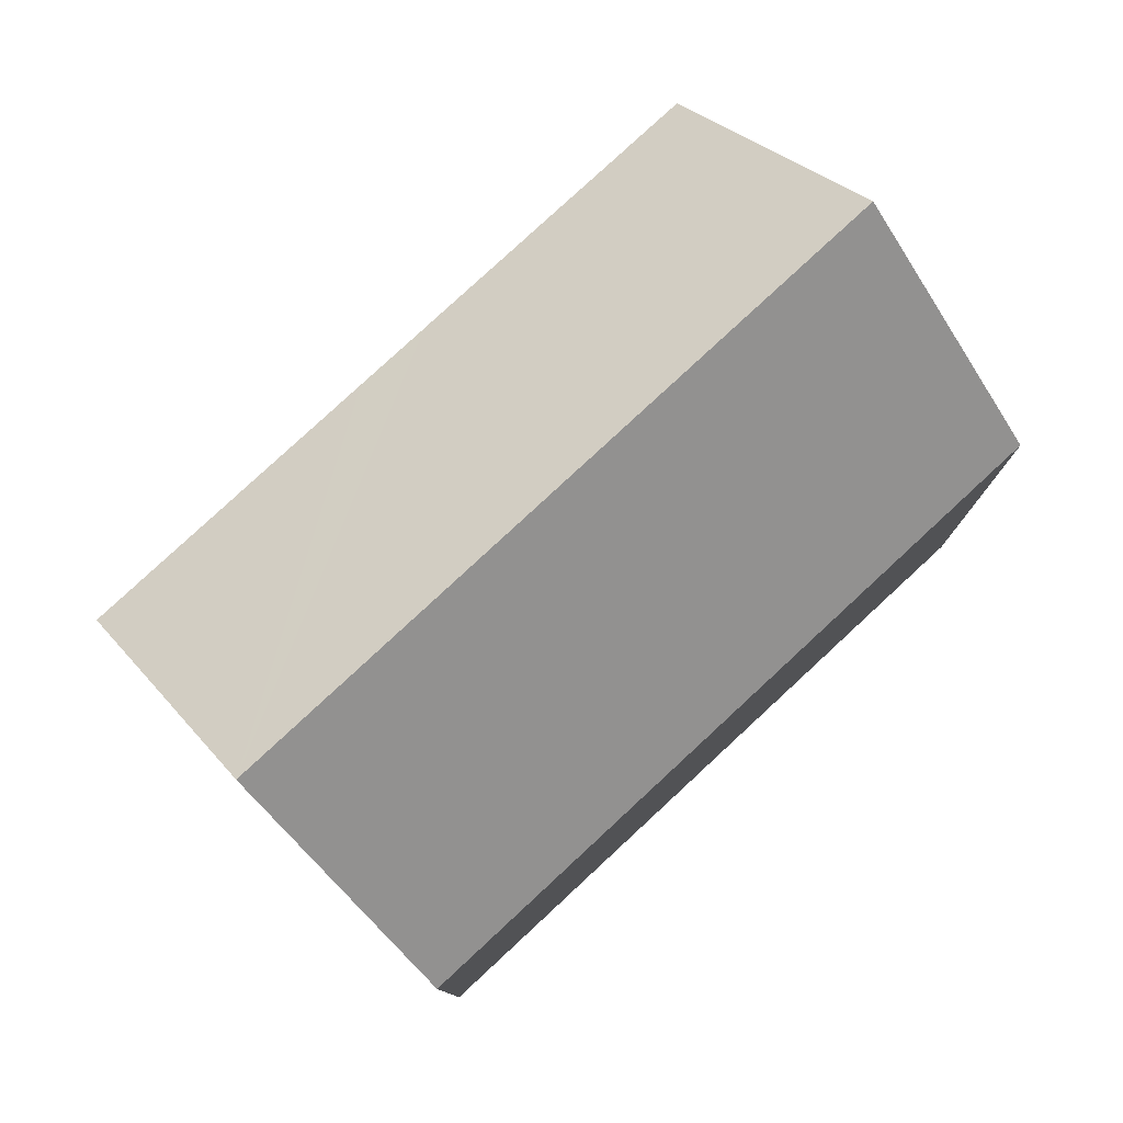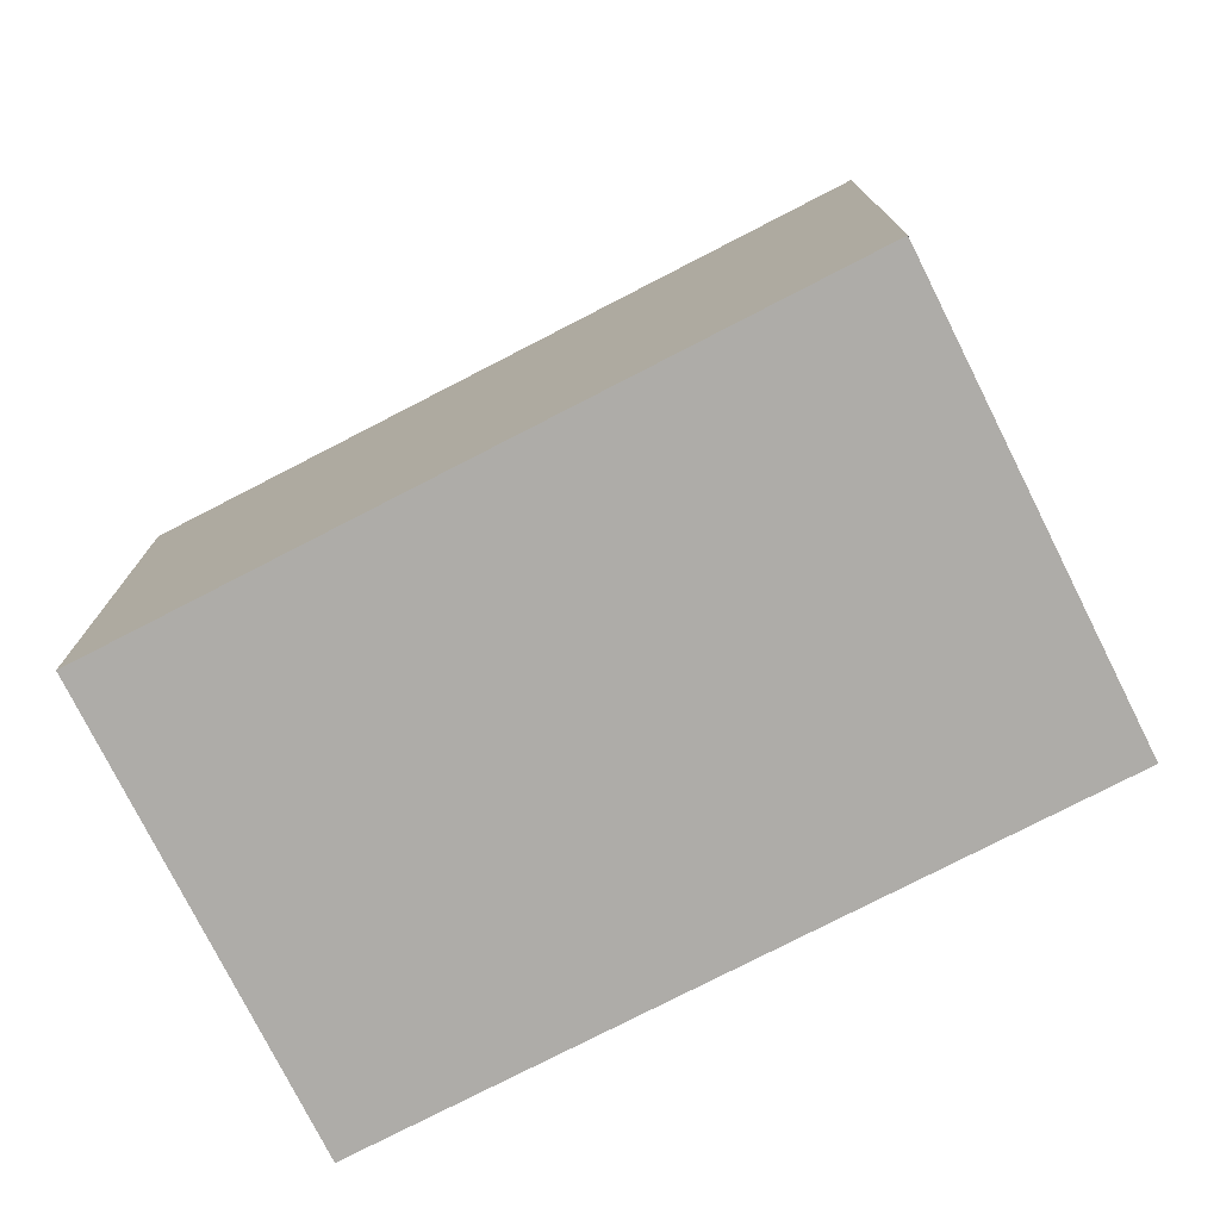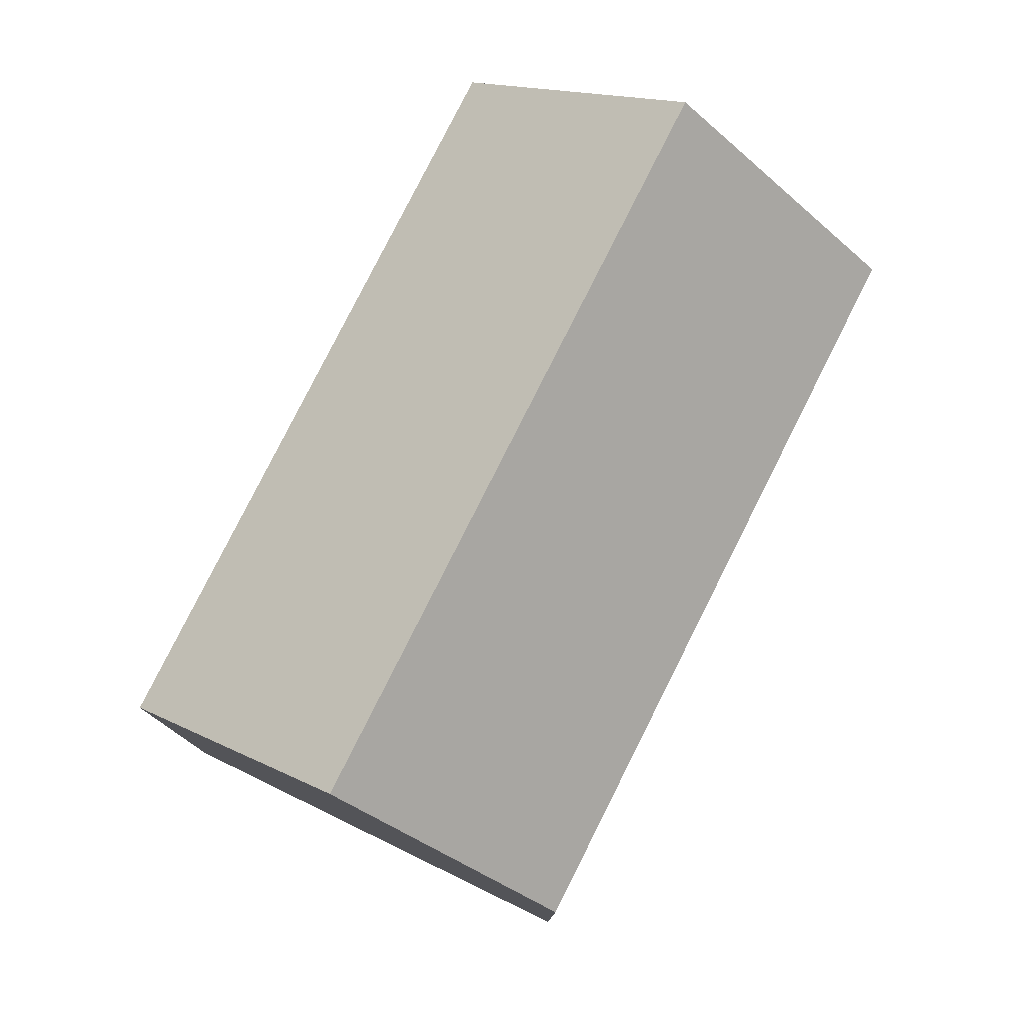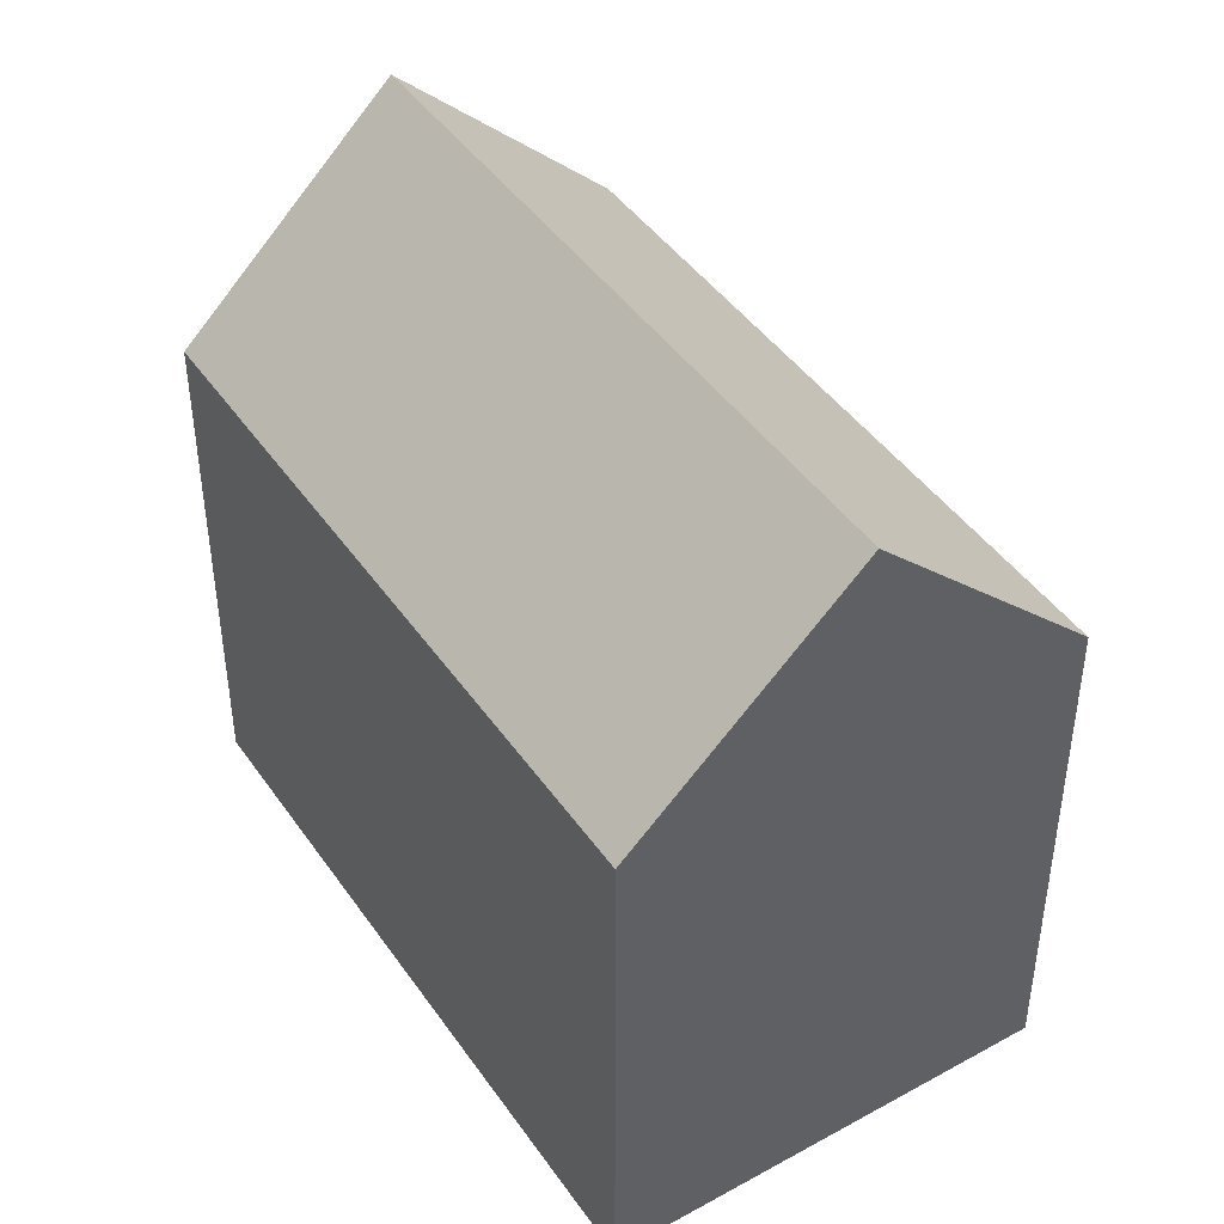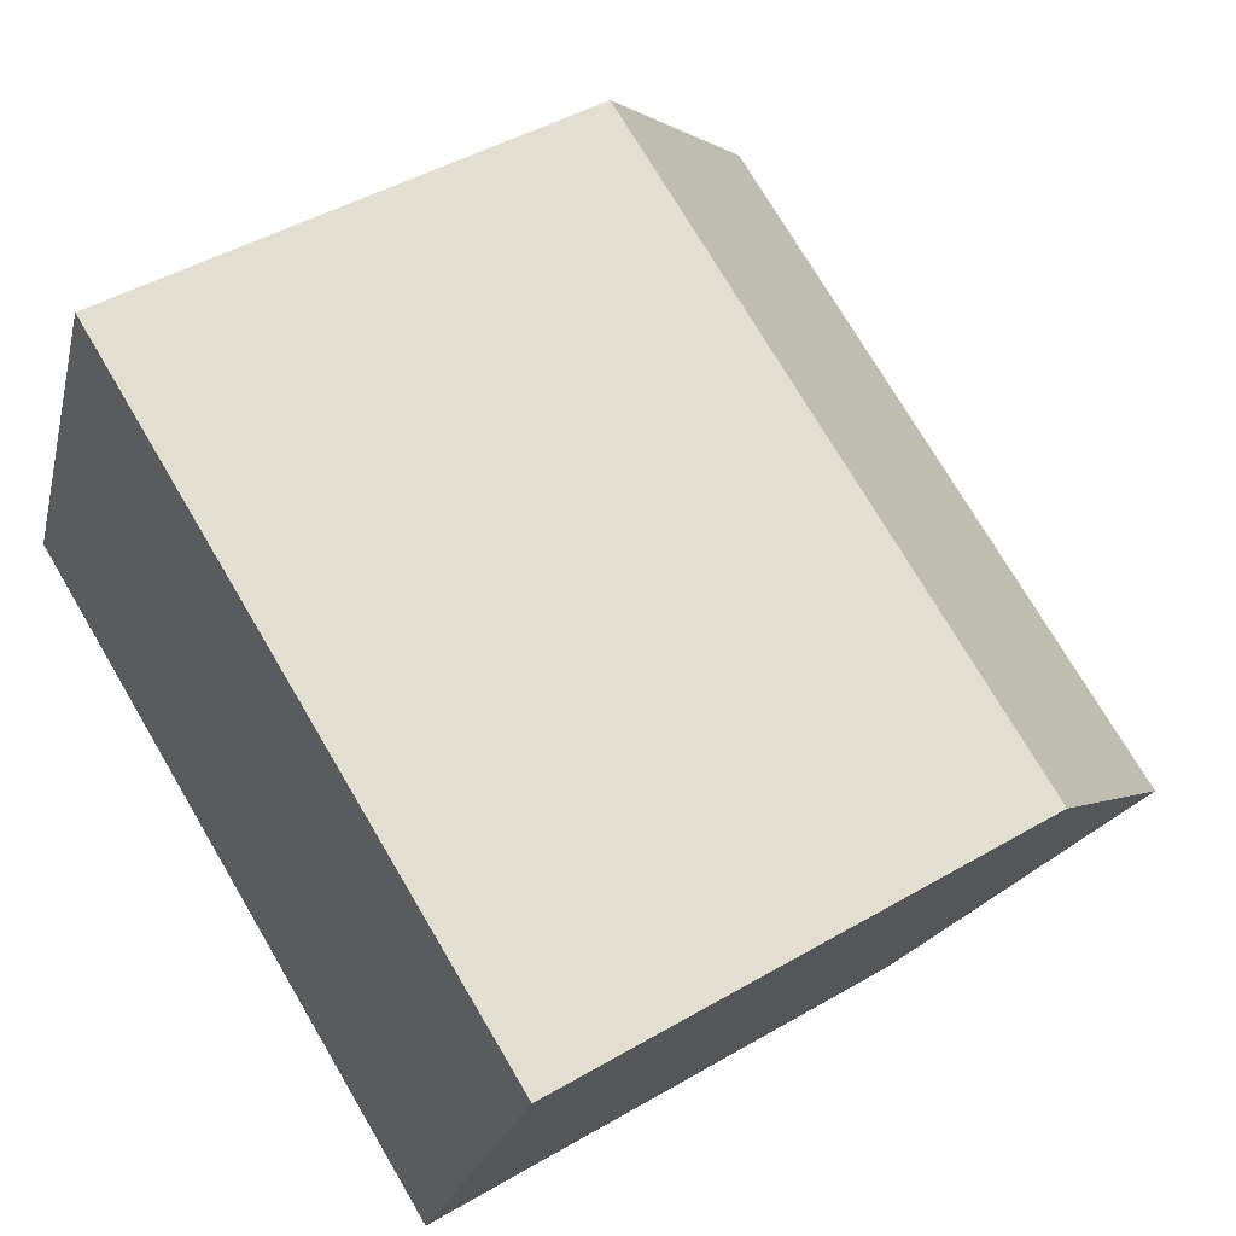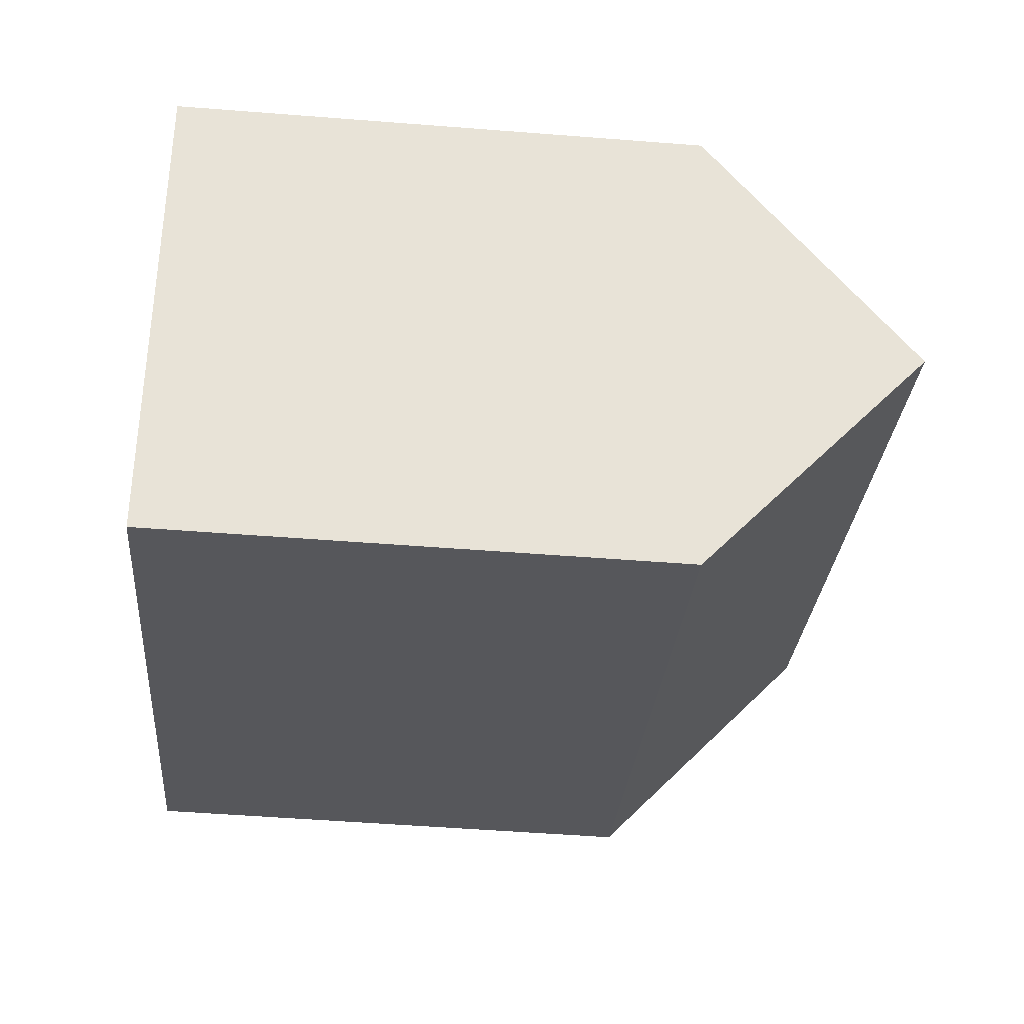
<metadata>
{"format":"obj","ext":"obj","renderer":"f3d","projection":"perspective","resolution":1024,"background":"white","views":[{"elev":79.8,"azim":161.2,"up":"+Y"},{"elev":-76.9,"azim":-128.7,"up":"+Y"},{"elev":79.3,"azim":-39.3,"up":"+Y"},{"elev":44.1,"azim":81.7,"up":"+Y"},{"elev":45.9,"azim":56.2,"up":"+Z"},{"elev":-51.3,"azim":85.1,"up":"+Z"}]}
</metadata>
<code>
v  12.7 13.4 7.404
v  2.499 18.96 5.419
v  4.998 13.4 10.84
v  19.87 18.96 -2.332
v  14.6 13.4 6.555
v  22.35 13.4 3.101
v  17.4 13.4 -7.761
v  0 13.4 8.206e-16
v  17.4 4.752e-16 -7.761
v  0 0 0
v  4.998 -6.635e-16 10.84
v  2.499 -3.318e-16 5.419
v  12.7 -4.534e-16 7.404
v  22.35 -1.899e-16 3.101
v  14.6 -4.014e-16 6.555
v  19.87 1.428e-16 -2.332
g defaultobject
f 1 2 3
f 2 1 4
f 4 1 5
f 4 5 6
f 7 2 4
f 2 7 8
f 9 8 7
f 8 9 10
f 8 3 2
f 3 8 10
f 3 10 11
f 11 10 12
f 11 1 3
f 1 11 5
f 5 11 6
f 6 11 13
f 6 13 14
f 14 13 15
f 6 7 4
f 7 6 9
f 9 6 16
f 16 6 14
f 16 10 9
f 10 16 14
f 10 14 15
f 10 15 12
f 12 15 13
f 12 13 11

</code>
